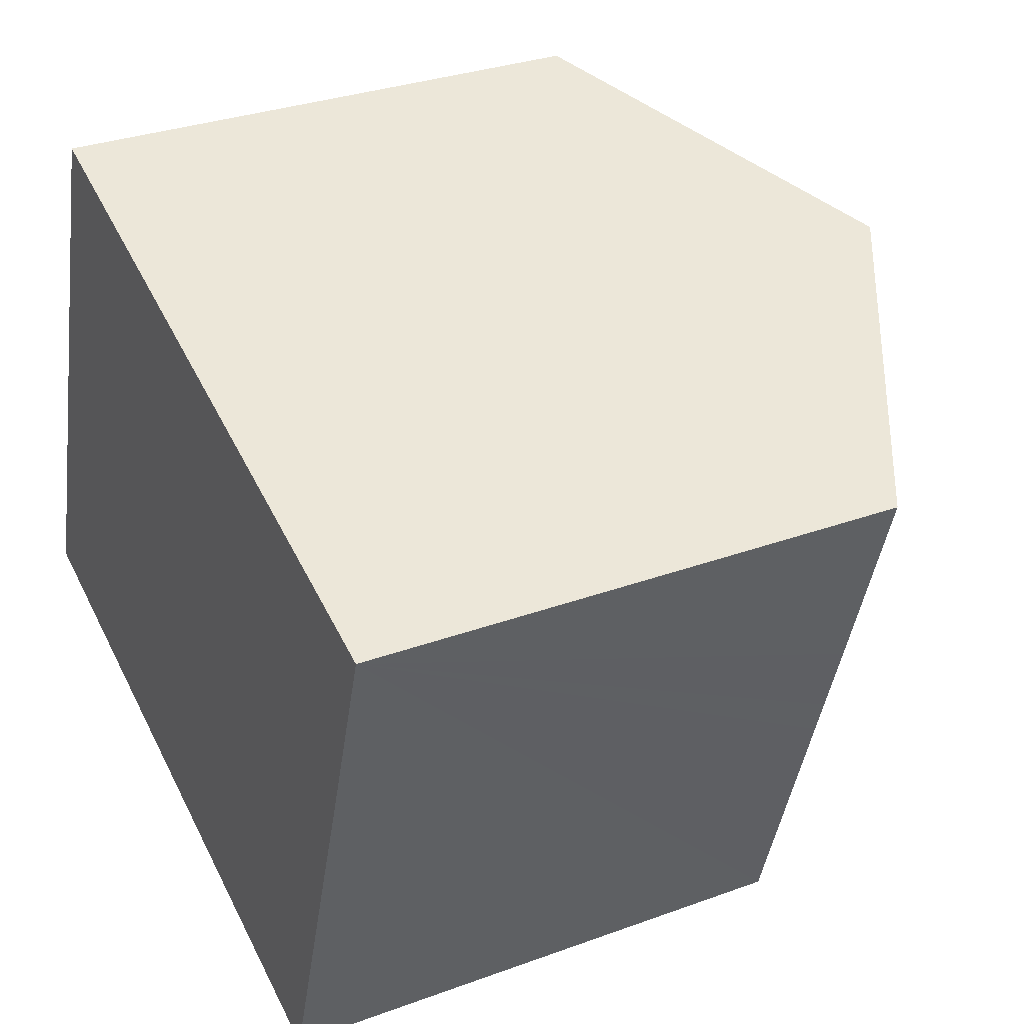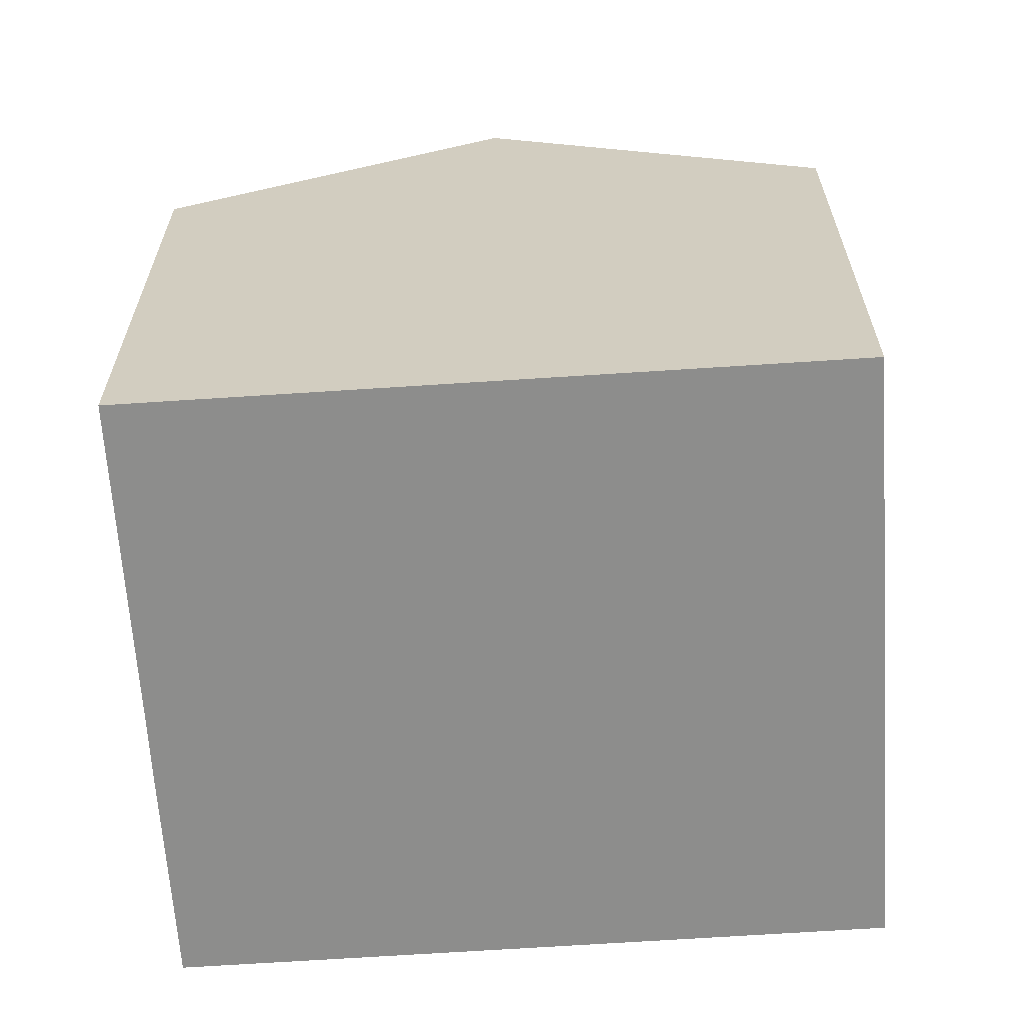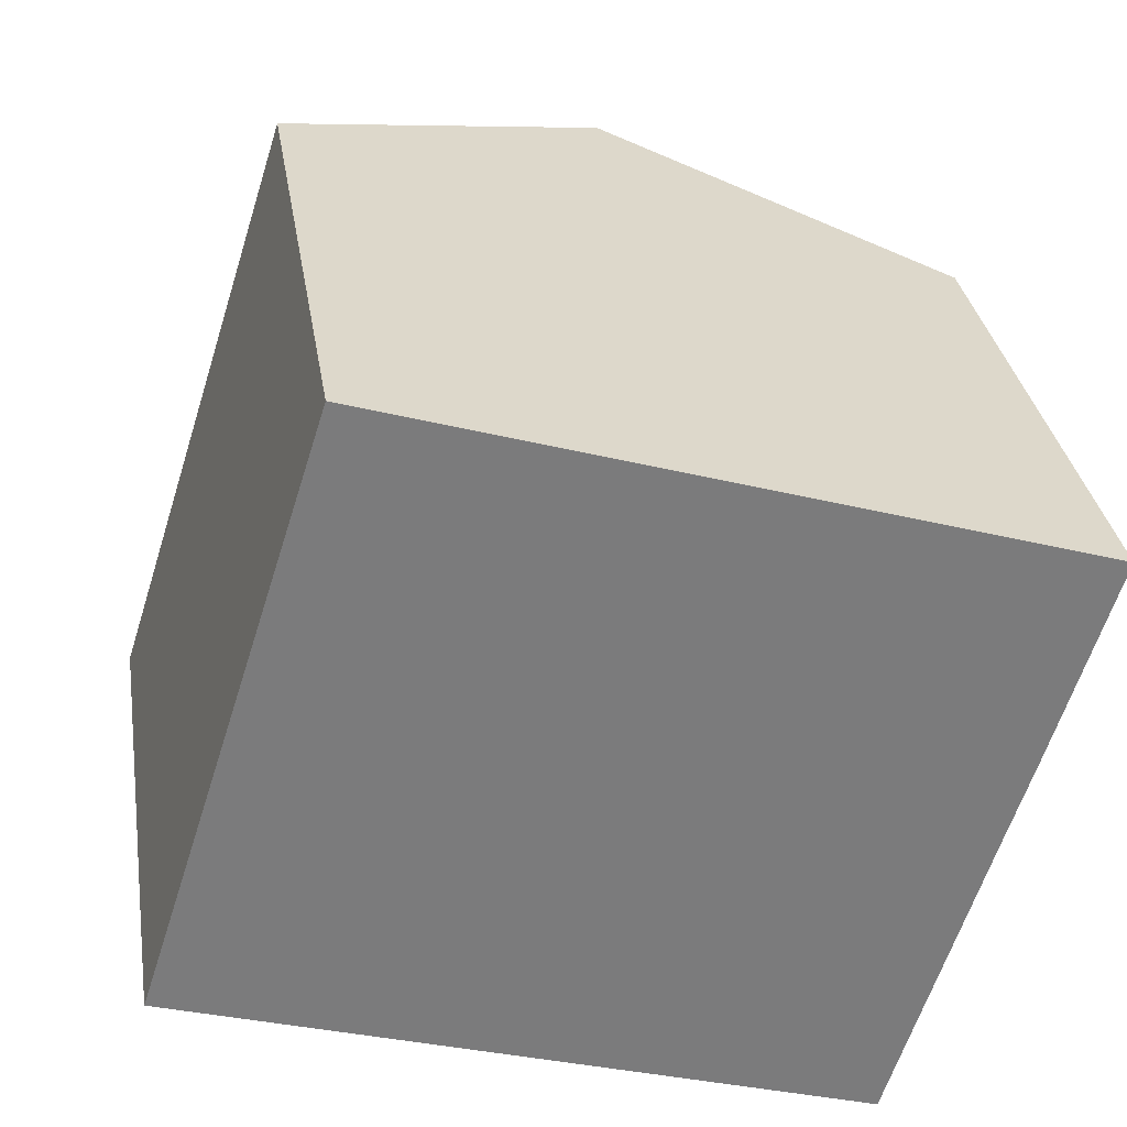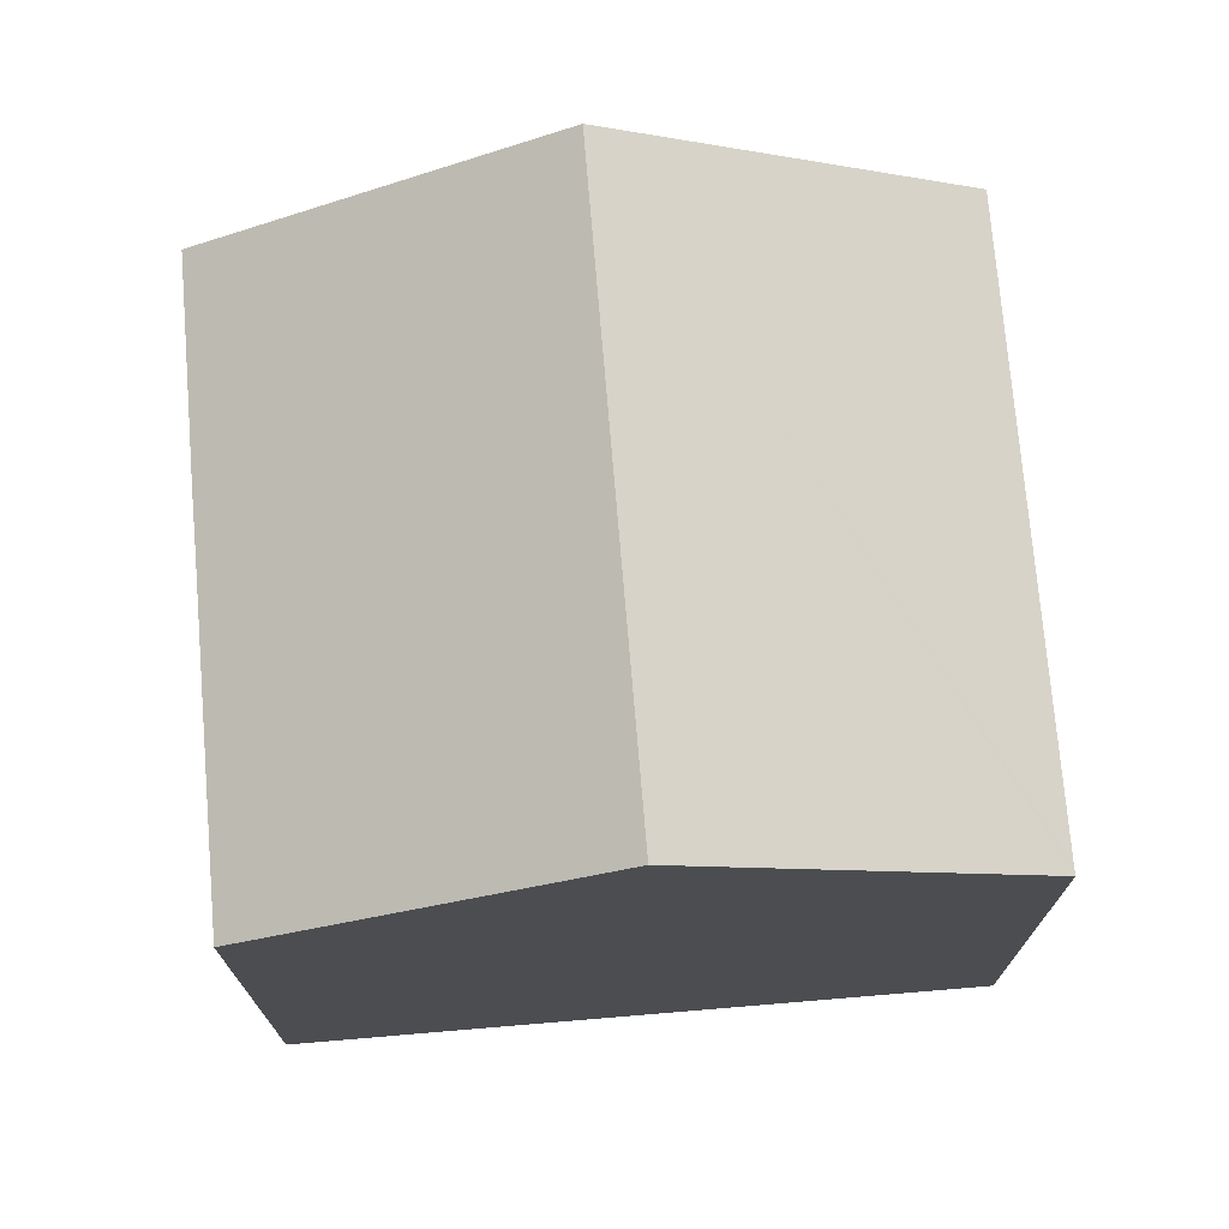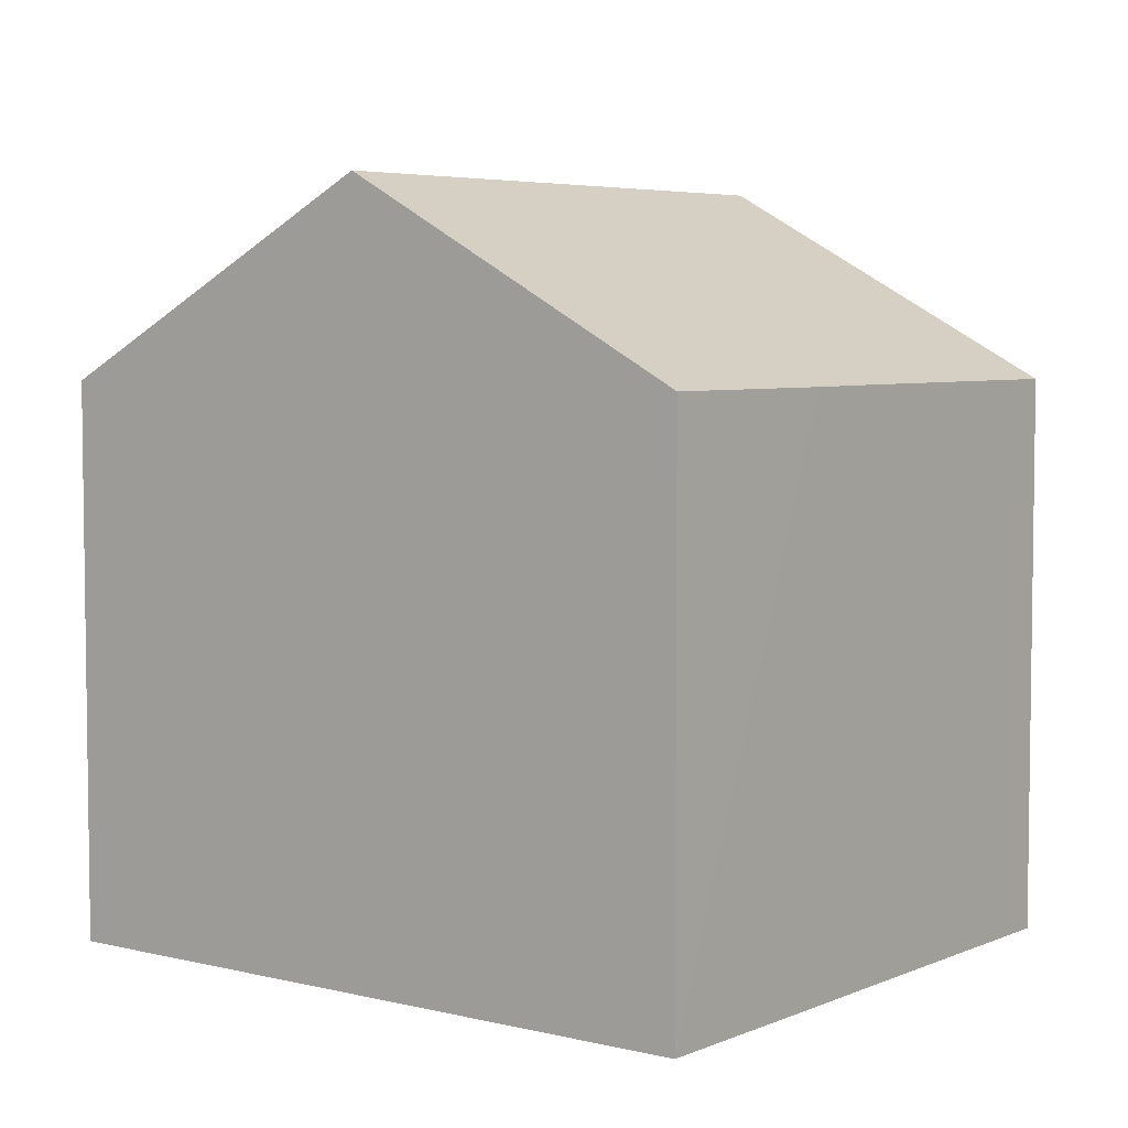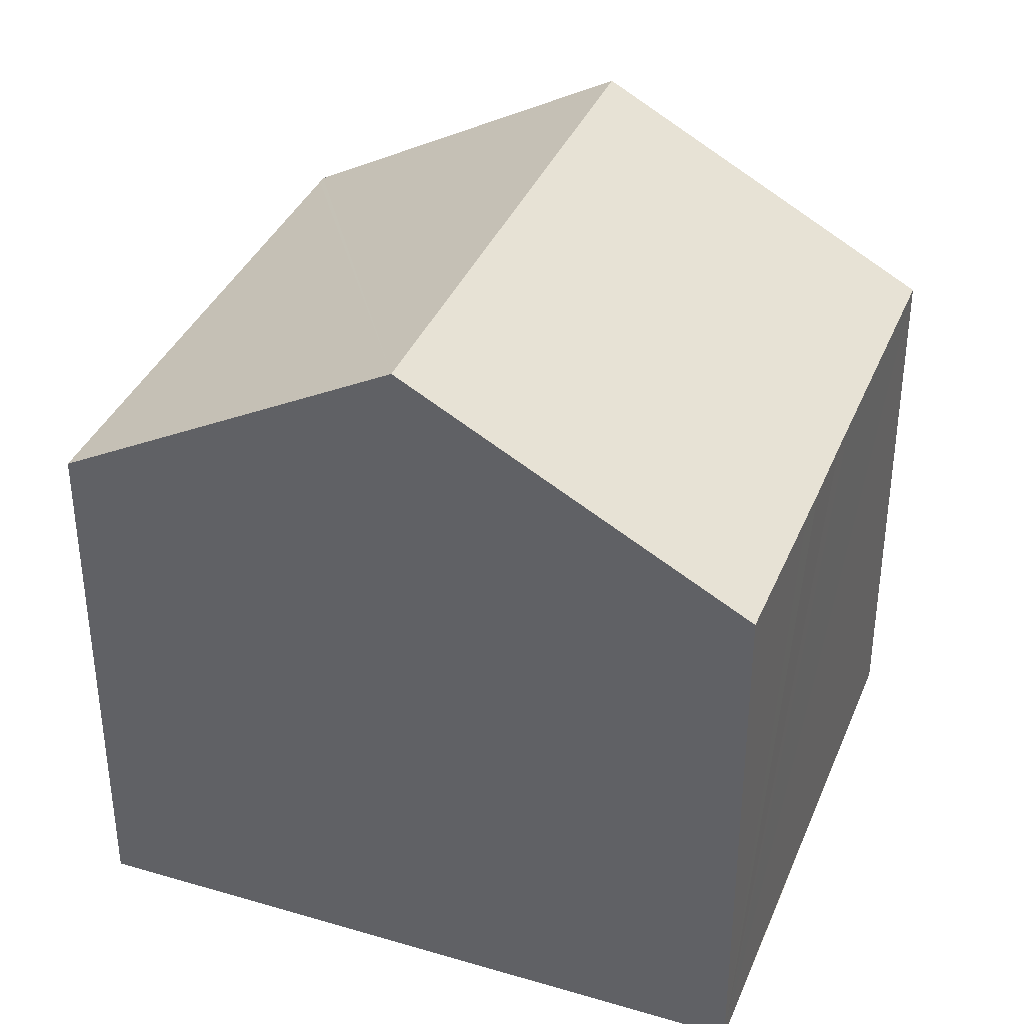
<metadata>
{"format":"obj","ext":"obj","renderer":"f3d","projection":"perspective","resolution":1024,"background":"white","views":[{"elev":31.5,"azim":62.6,"up":"+Z"},{"elev":-64.5,"azim":-158.6,"up":"+Y"},{"elev":31.9,"azim":-8.9,"up":"+Z"},{"elev":73.6,"azim":-167.2,"up":"+Y"},{"elev":5.1,"azim":55.1,"up":"+Y"},{"elev":36.8,"azim":38.3,"up":"+Y"}]}
</metadata>
<code>
v  4.247 9.357 -1.346
v  9.547 6.965 0.649
v  8.486 6.966 -2.689
v  9.702 6.965 1.138
v  10.02 6.962 2.131
v  10.18 6.963 2.629
v  10.84 6.966 4.717
v  6.592 9.357 6.051
v  0 6.962 4.263e-16
v  0.037 6.963 0.114
v  2.341 6.961 7.387
v  0 0 0
v  2.341 -4.523e-16 7.387
v  0.037 -6.98e-18 0.114
v  10.84 -2.888e-16 4.717
v  6.592 -3.705e-16 6.051
v  8.486 1.647e-16 -2.689
v  9.702 -6.968e-17 1.138
v  10.18 -1.61e-16 2.629
v  10.02 -1.305e-16 2.131
v  9.547 -3.974e-17 0.649
v  4.247 8.242e-17 -1.346
g defaultobject
f 1 2 3
f 2 1 4
f 4 1 5
f 5 1 6
f 6 1 7
f 7 1 8
f 9 8 1
f 8 9 10
f 8 10 11
f 12 10 9
f 10 12 11
f 11 12 13
f 13 12 14
f 13 8 11
f 8 13 7
f 7 13 15
f 15 13 16
f 15 6 7
f 6 15 5
f 5 15 4
f 4 15 2
f 2 15 3
f 3 15 17
f 17 15 18
f 18 15 19
f 18 19 20
f 17 18 21
f 3 9 1
f 9 3 12
f 12 3 22
f 22 3 17
f 16 19 15
f 19 16 13
f 19 13 14
f 19 14 20
f 20 14 18
f 18 14 21
f 21 14 17
f 17 14 12
f 17 12 22

</code>
